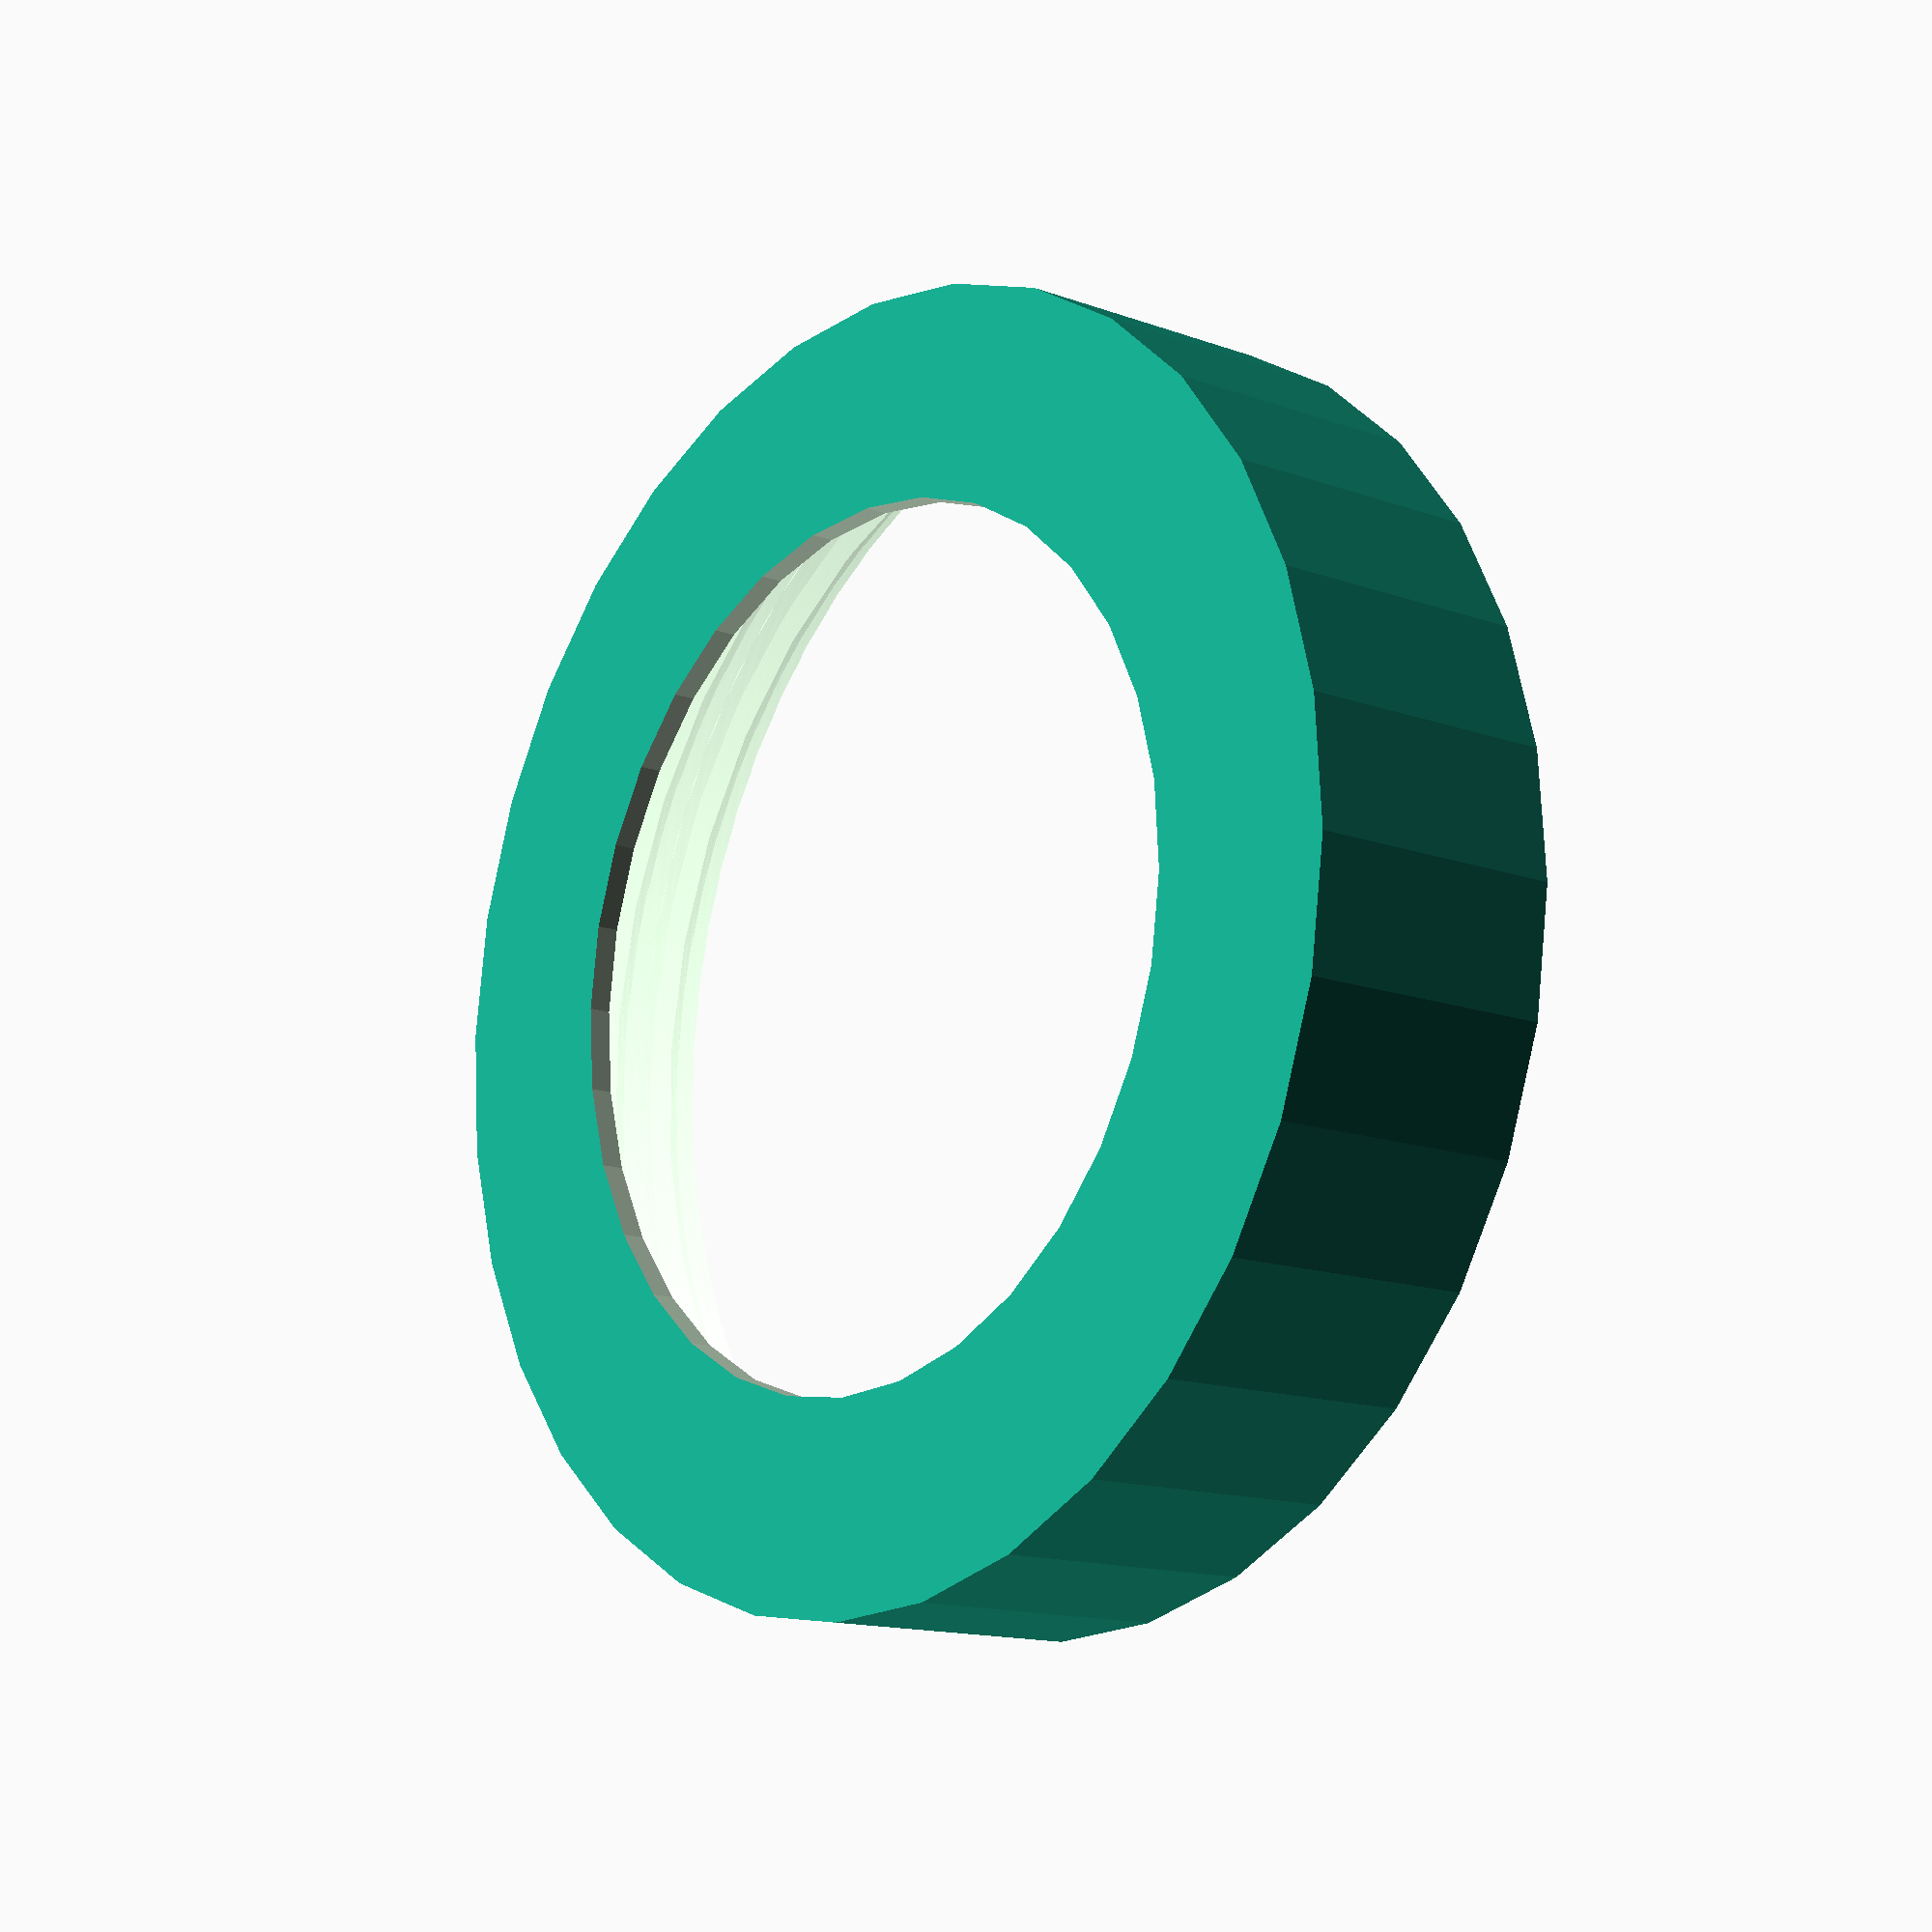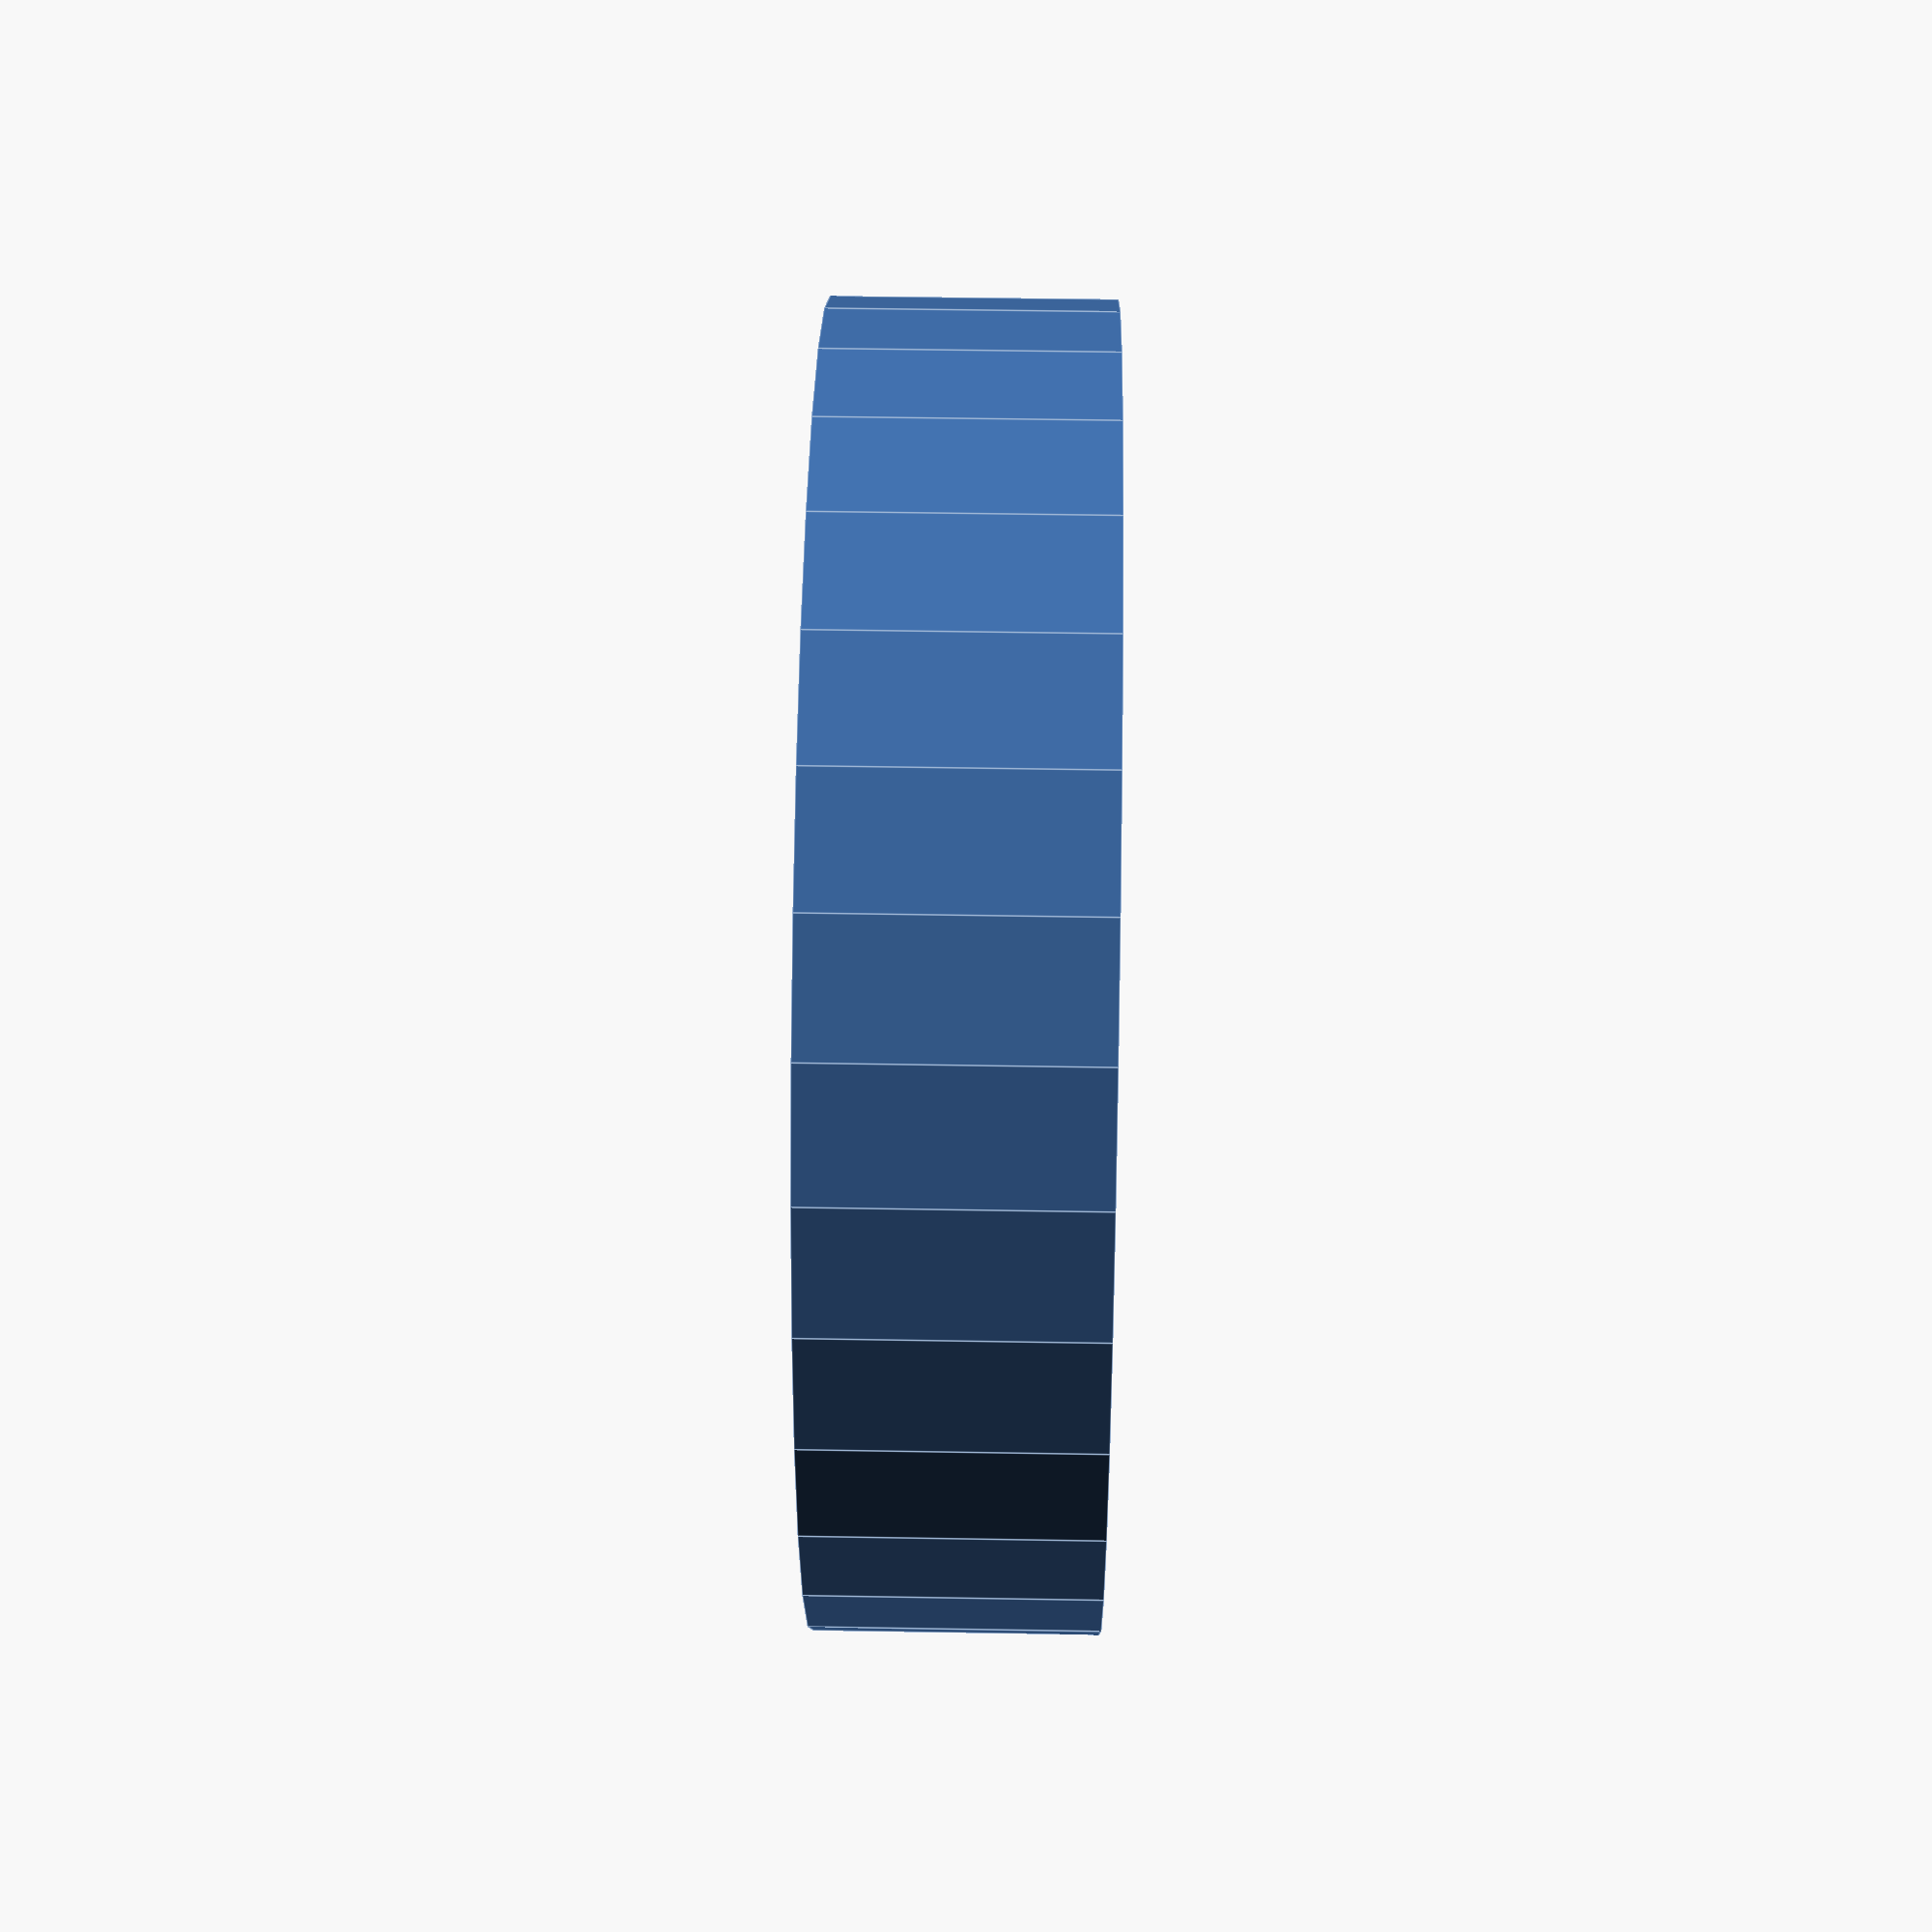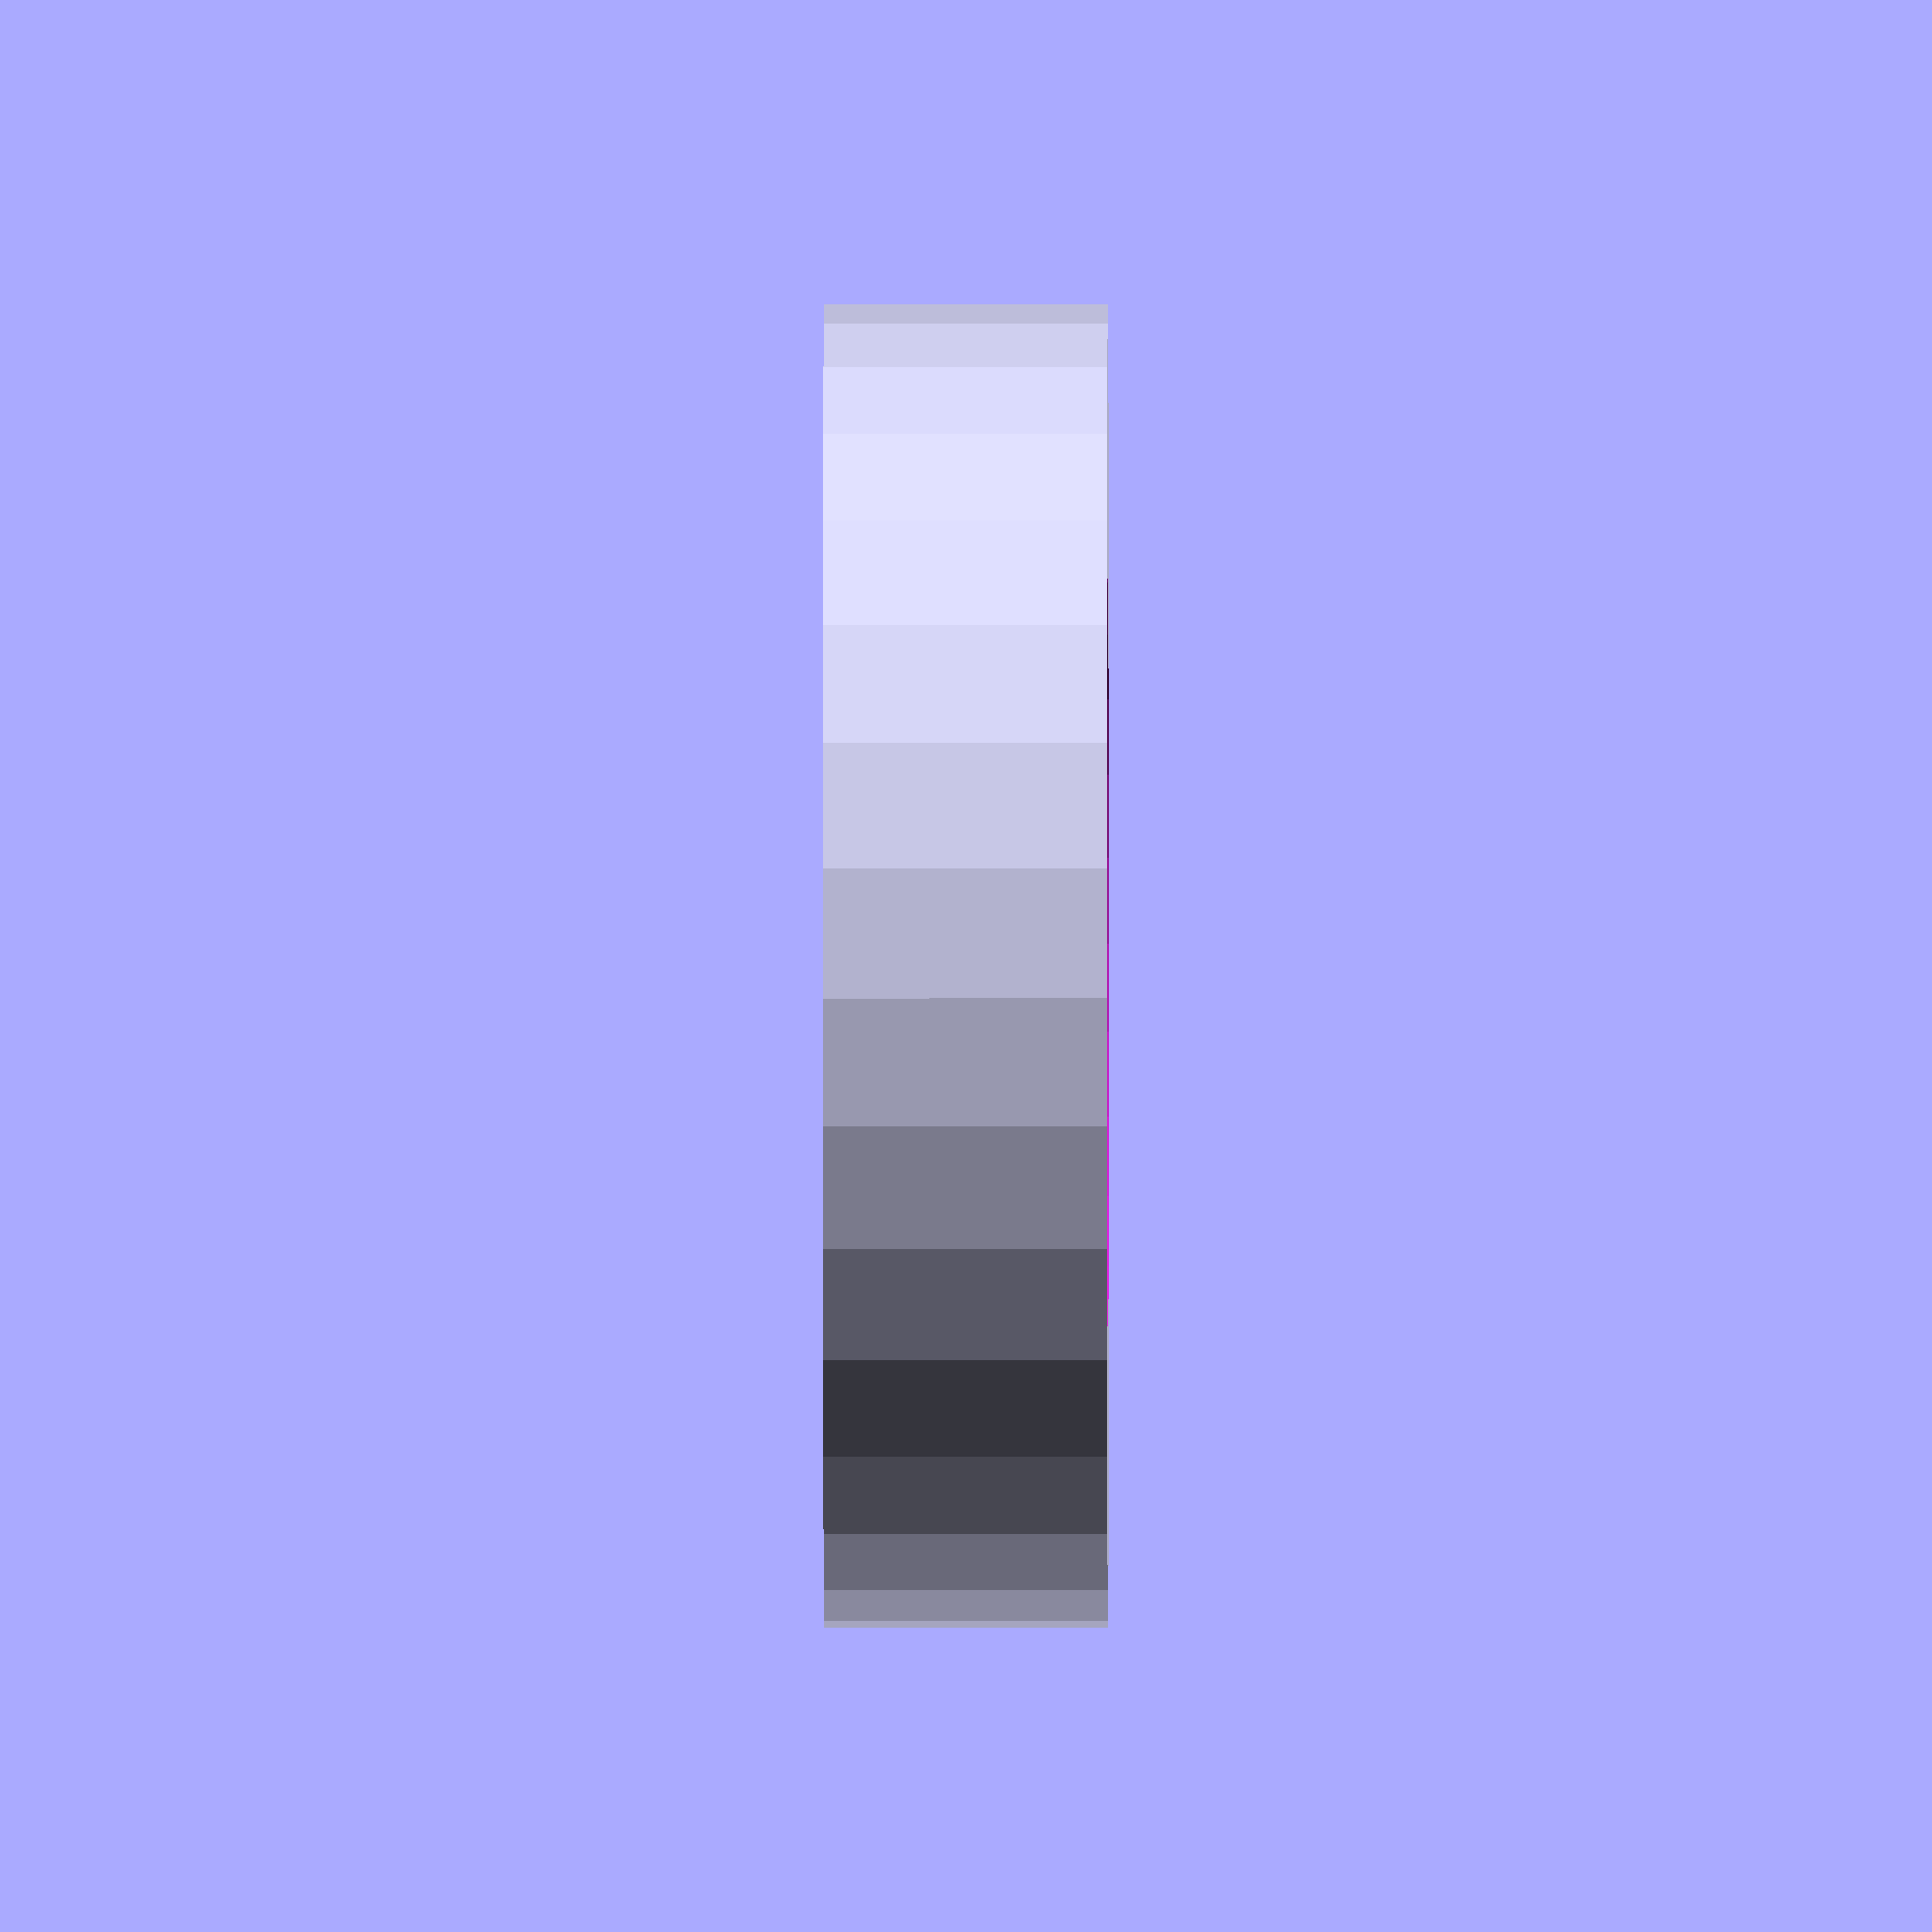
<openscad>
// MasonJarCapTest-v1.0

inch = 25.4;

hull_height = 19.05; // 0.01
bottom_hole_diameter = 60; // 1.0

$fn = $preview ? 32 : 64;

threaded_length = 11/16*inch;
thread_pitch = 1/5*inch;

inner_diameter = 82; // 0.01
outer_diameter = 86.5; // 0.01
thread_angle_from_vertical = 35;
thread_taper_distance = 5;

function lerp(a, b, ratio) = a * (1-ratio) + b * ratio;
function polar_to_xy(angle, dist) = [cos(angle) * dist, sin(angle) * dist];

// 
function thread_profile_function_2(
	inner_radius, outer_radius, // Clamp between these
	thread_inner_radius, thread_outer_radius // Triangle wave between these radii
) =
	function (t) max(inner_radius, min(
		outer_radius,
		lerp(thread_inner_radius, thread_outer_radius, t * 2    ),
		lerp(thread_outer_radius, thread_inner_radius, t * 2 - 1)
	));

function thread_profile_function(inner_radius, outer_radius, angle_from_vertical, thread_radius_bias) =
	let(thread_slope = sin(angle_from_vertical)/cos(angle_from_vertical))
	let(thread_mid_radius = (outer_radius+inner_radius)/2 + thread_radius_bias)
	thread_profile_function_2(
		inner_radius, outer_radius,
		thread_inner_radius = thread_mid_radius - thread_pitch / 4 * thread_slope,
		thread_outer_radius = thread_mid_radius + thread_pitch / 4 * thread_slope
	);

module threads(thread_radius_function, pitch, bottom_z, top_z, bottom_scale, top_scale) {
	length = top_z - bottom_z;
	// rotate() is right-handed, but
	// linear_extrude twists left-handed!
	translate([0,0,bottom_z]) scale(bottom_scale) rotate([0,0,360 * bottom_z / pitch]) linear_extrude(
		height = length,
		twist = -360 * length / pitch,
		scale = top_scale / bottom_scale
	) polygon([for (t = [0:1/60:1]) polar_to_xy(t * 360, thread_radius_function(t)) ]);
}

difference() {
	cylinder(d=3.5*inch, h=hull_height);

	cylinder(d=bottom_hole_diameter, h=hull_height*3, center=true);

	tpf = thread_profile_function(
		 inner_diameter / 2,
		 outer_diameter / 2,
		 angle_from_vertical = thread_angle_from_vertical,
		 thread_radius_bias = (outer_diameter - inner_diameter) / 4
	);

	threaded_start_height = hull_height - threaded_length;
	epsilon = 0.1;
 	taper_start_height = threaded_start_height + threaded_length - thread_taper_distance;
	threads(tpf, thread_pitch, threaded_start_height, taper_start_height + epsilon, 1, 1);
	threads(tpf, thread_pitch, taper_start_height, hull_height+epsilon, 1, 1.01);

	// translate([0,-50,0]) cube([100,100,100], center=true);
}

</openscad>
<views>
elev=193.7 azim=245.5 roll=309.7 proj=p view=solid
elev=133.2 azim=354.4 roll=88.9 proj=p view=edges
elev=183.3 azim=96.1 roll=89.9 proj=o view=solid
</views>
